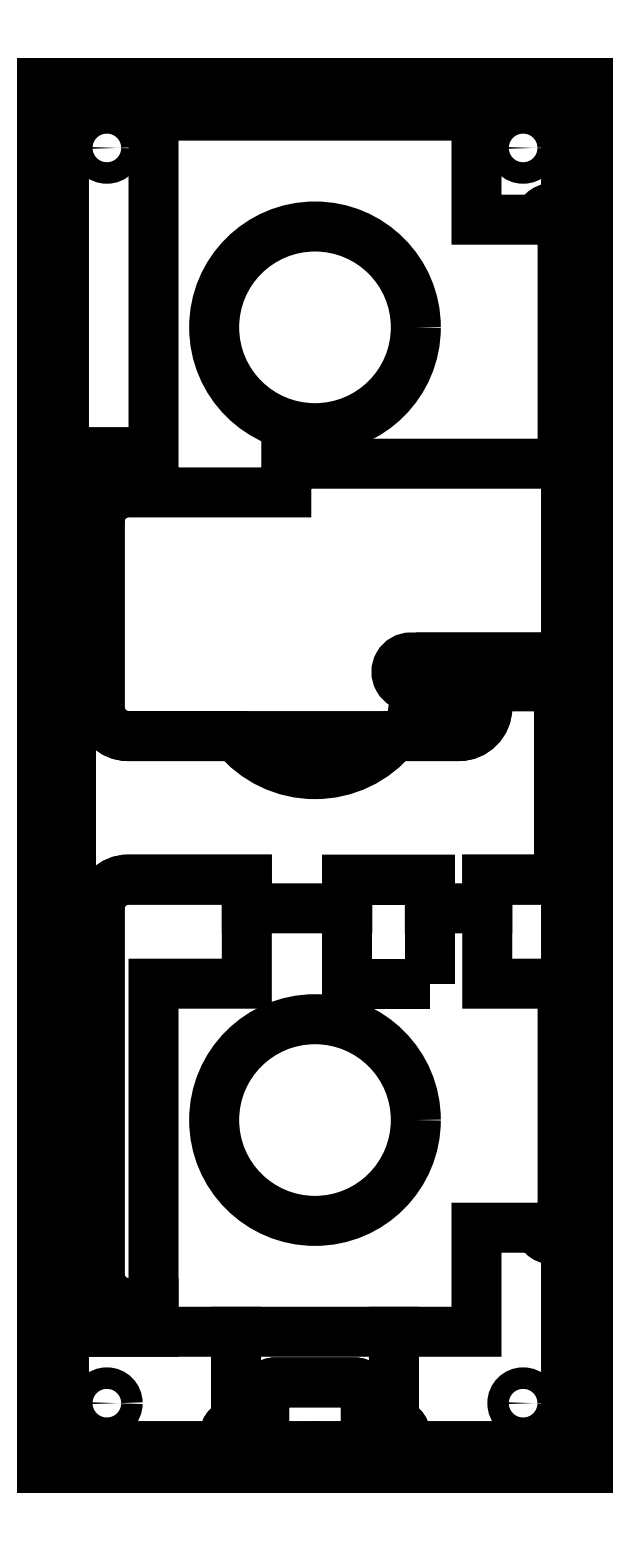
<metadata>
{"format":"dxf","ext":"dxf","renderer":"ezdxf+matplotlib","layout":"modelspace","background":"white","min_lineweight":24,"dpi":150}
</metadata>
<code>
0
SECTION
2
ENTITIES
0
LINE
8
0
10
29.97
20
138.8
30
0
11
-46.03
21
138.8
31
0
0
LINE
8
0
10
-46.03
20
138.8
30
0
11
-46.03
21
-54.12
31
0
0
LINE
8
0
10
29.97
20
-54.12
30
0
11
29.97
21
138.8
31
0
0
LWPOLYLINE
8
0
90
12
70
1
43
0
10
-0.9454
20
-49.54
10
-0.9454
20
-43.81
42
0.4142
10
-2.53
20
-42.22
10
-13.53
20
-42.22
42
0.4142
10
-15.12
20
-43.81
10
-15.12
20
-49.54
42
0.4142
10
-13.53
20
-51.12
10
-11.03
20
-51.12
10
-11.03
20
-54.12
10
-5.03
20
-54.12
10
-5.03
20
-51.12
10
-2.53
20
-51.12
42
0.4142
0
LWPOLYLINE
8
0
90
14
70
1
43
0
10
-0.9454
20
-49.54
42
-0.4142
10
-2.53
20
-51.12
10
2.97
20
-51.12
42
1
10
2.97
20
-47.95
10
2.97
20
-35.17
10
-19.03
20
-35.17
10
-19.03
20
-47.95
42
1
10
-19.03
20
-51.12
10
-13.53
20
-51.12
42
-0.4142
10
-15.12
20
-49.54
10
-15.12
20
-43.81
42
-0.4142
10
-13.53
20
-42.22
10
-2.53
20
-42.22
42
-0.4142
10
-0.9454
20
-43.81
0
CIRCLE
8
0
10
-37.03
20
-45.12
30
0
40
1.5
0
CIRCLE
8
0
10
20.97
20
-45.12
30
0
40
1.5
0
CIRCLE
8
0
10
20.97
20
129.8
30
0
40
1.5
0
CIRCLE
8
0
10
-37.03
20
129.8
30
0
40
1.5
0
LWPOLYLINE
8
0
90
44
70
1
43
0
10
-38.03
20
77.78
42
-0.4142
10
-34.03
20
81.78
10
-12.03
20
81.78
10
-12.03
20
85.78
10
26.47
20
85.78
10
26.47
20
119.8
42
1
10
23.3
20
119.8
10
14.47
20
119.8
10
14.47
20
134.3
10
-30.53
20
134.3
10
-30.53
20
87.36
10
-40.45
20
87.36
42
0.4142
10
-42.03
20
85.78
10
-42.03
20
-35.17
10
-19.03
20
-35.17
10
-19.03
20
-47.95
42
1
10
-19.03
20
-51.12
10
-41.03
20
-51.12
42
-0.4142
10
-43.03
20
-49.12
10
-43.03
20
133.8
42
-0.4142
10
-41.03
20
135.8
10
24.97
20
135.8
42
-0.4142
10
26.97
20
133.8
10
26.97
20
-49.12
42
-0.4142
10
24.97
20
-51.12
10
2.97
20
-51.12
42
1
10
2.97
20
-47.95
10
2.97
20
-35.17
10
14.47
20
-35.17
10
14.47
20
-20.67
10
23.3
20
-20.67
42
1
10
26.47
20
-20.67
10
26.47
20
13.33
10
15.97
20
13.33
10
15.97
20
27.83
10
25.97
20
27.83
10
25.97
20
58.78
10
5.321
20
58.78
42
1.001
10
5.321
20
54.78
10
15.97
20
54.78
10
15.97
20
51.83
42
-0.4142
10
11.97
20
47.83
10
-34.03
20
47.83
42
-0.4142
10
-38.03
20
51.83
0
LWPOLYLINE
8
0
90
8
70
1
43
0
10
-41.03
20
-51.12
42
-0.4142
10
-43.03
20
-49.12
10
-43.03
20
133.8
42
-0.4142
10
-41.03
20
135.8
10
24.97
20
135.8
42
-0.4142
10
26.97
20
133.8
10
26.97
20
-49.12
42
-0.4142
10
24.97
20
-51.12
0
LWPOLYLINE
8
0
90
4
70
1
43
0
10
-46.03
20
138.8
10
-46.03
20
-54.12
10
29.97
20
-54.12
10
29.97
20
138.8
0
LWPOLYLINE
8
0
90
8
70
1
43
0
10
-34.03
20
-31.17
42
-0.4142
10
-38.03
20
-27.17
10
-38.03
20
23.83
42
-0.4142
10
-34.03
20
27.83
10
-17.53
20
27.83
10
-17.53
20
13.33
10
-30.53
20
13.33
10
-30.53
20
-31.17
0
LWPOLYLINE
8
0
90
4
70
1
43
0
10
7.97
20
13.33
10
7.97
20
27.83
10
-3.53
20
27.83
10
-3.53
20
13.33
0
CIRCLE
8
0
10
-8.03
20
104.8
30
0
40
14.05
0
CIRCLE
8
0
10
-8.03
20
-5.672
30
0
40
14.05
0
LWPOLYLINE
8
0
90
30
70
1
43
0
10
25.97
20
54.78
10
15.97
20
54.78
10
15.97
20
51.83
42
-0.4142
10
11.97
20
47.83
10
3.058
20
47.83
42
-0.478
10
-19.12
20
47.83
10
-34.03
20
47.83
42
-0.4142
10
-38.03
20
51.83
10
-38.03
20
77.78
42
-0.3056
10
-35.53
20
81.49
10
-35.53
20
87.36
10
-40.45
20
87.36
42
0.4142
10
-42.03
20
85.78
10
-42.03
20
-35.17
10
-30.53
20
-35.17
10
-30.53
20
-31.17
10
-35.53
20
-31.17
42
-0.3888
10
-37.11
20
-29.73
42
-0.1748
10
-38.03
20
-27.17
10
-38.03
20
23.83
42
-0.4142
10
-34.03
20
27.83
10
-17.53
20
27.83
10
-17.53
20
23.83
10
-3.53
20
23.83
10
-3.53
20
27.83
10
7.97
20
27.83
10
7.97
20
23.83
10
15.97
20
23.83
10
15.97
20
27.83
10
25.97
20
27.83
0
LWPOLYLINE
8
0
90
4
70
1
43
0
10
6.079
20
58.78
42
-0.07052
10
6.079
20
54.78
10
25.97
20
54.78
10
25.97
20
58.78
0
ENDSEC
0
EOF

</code>
